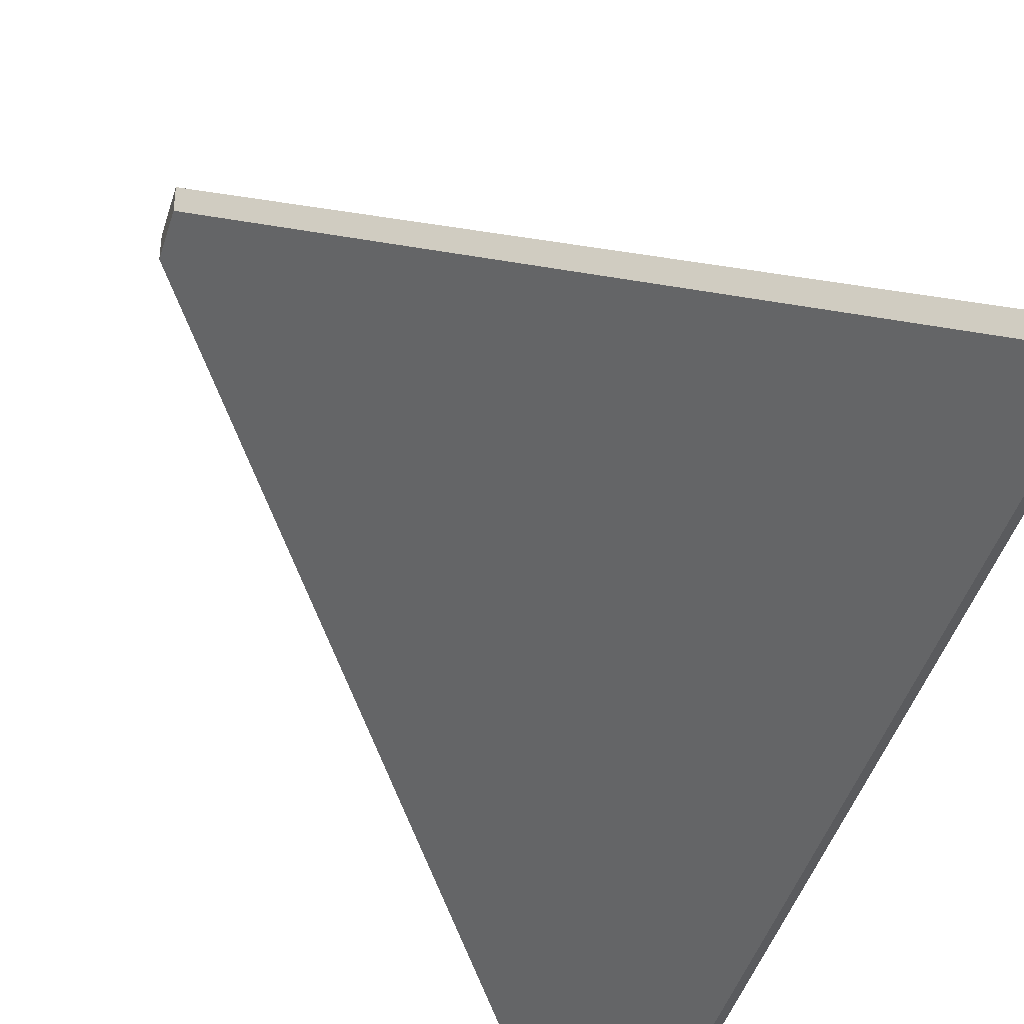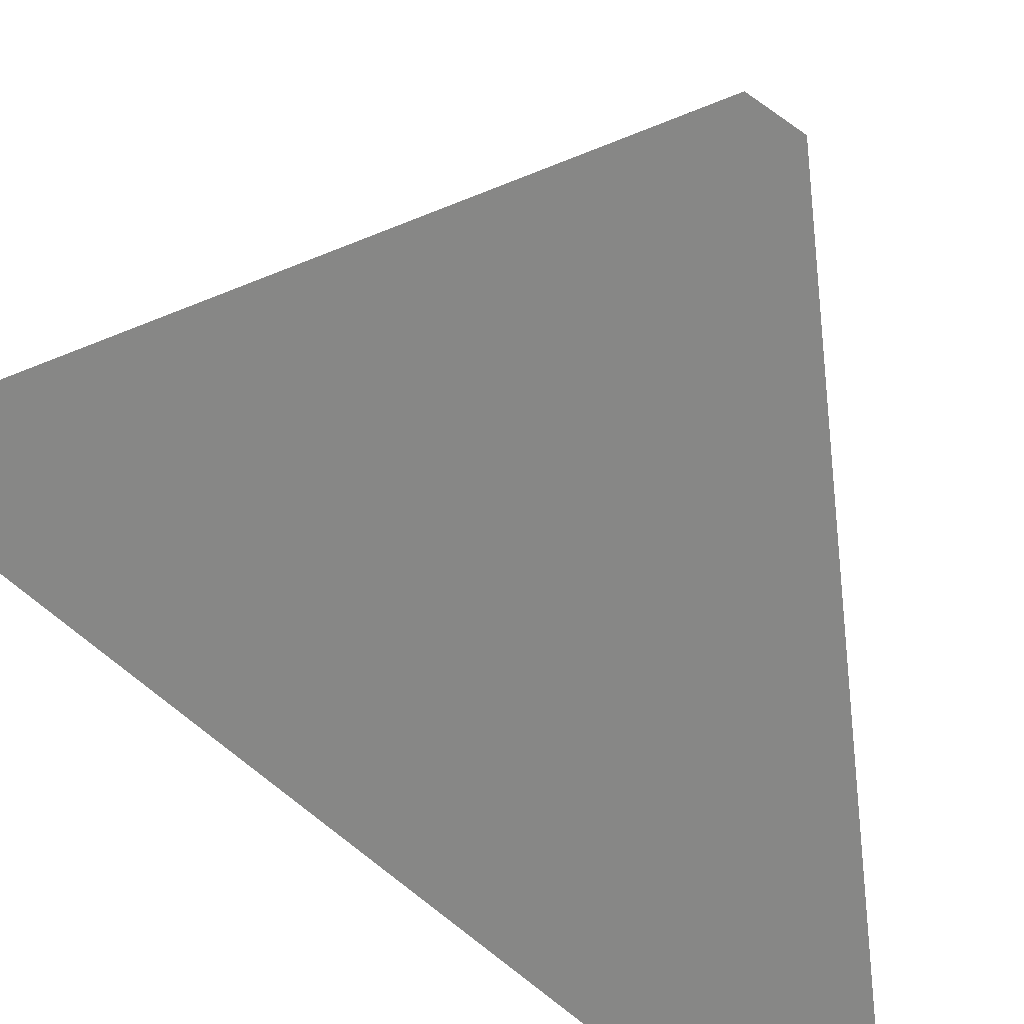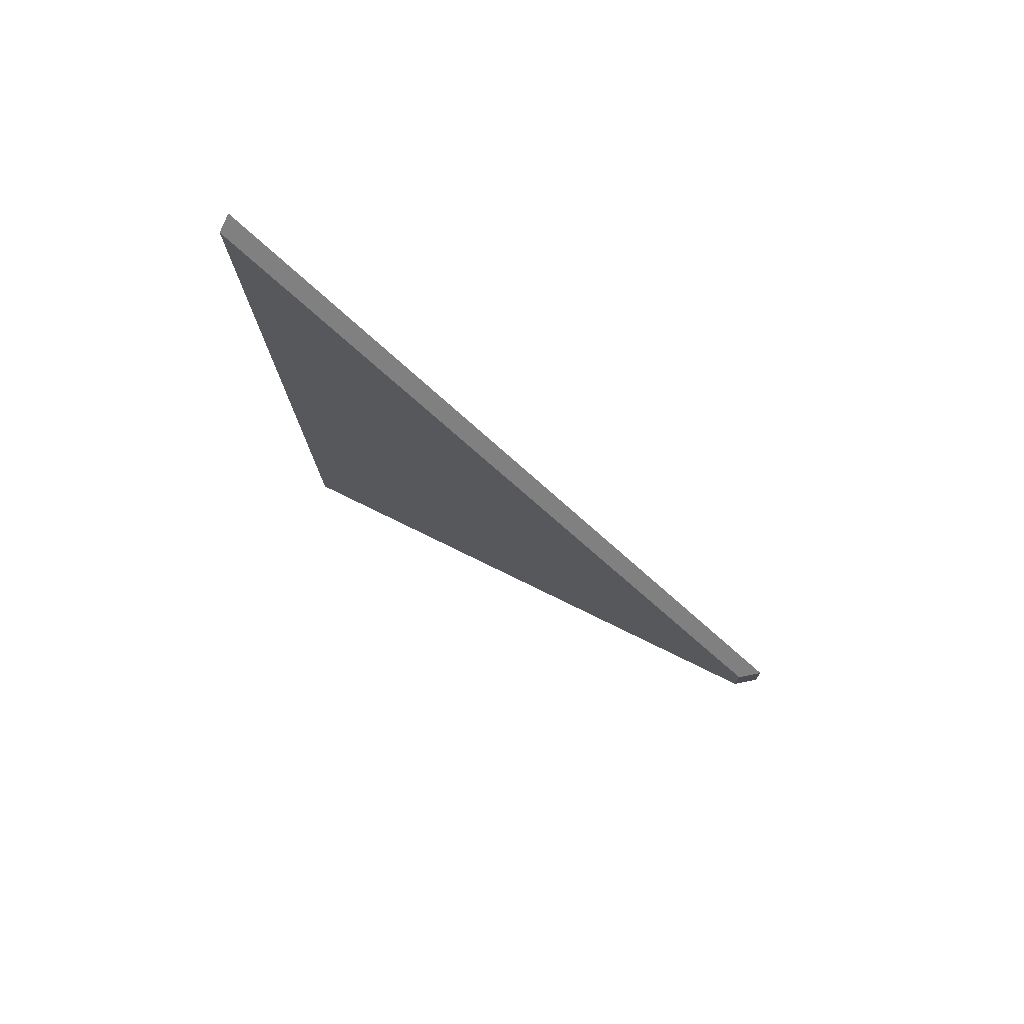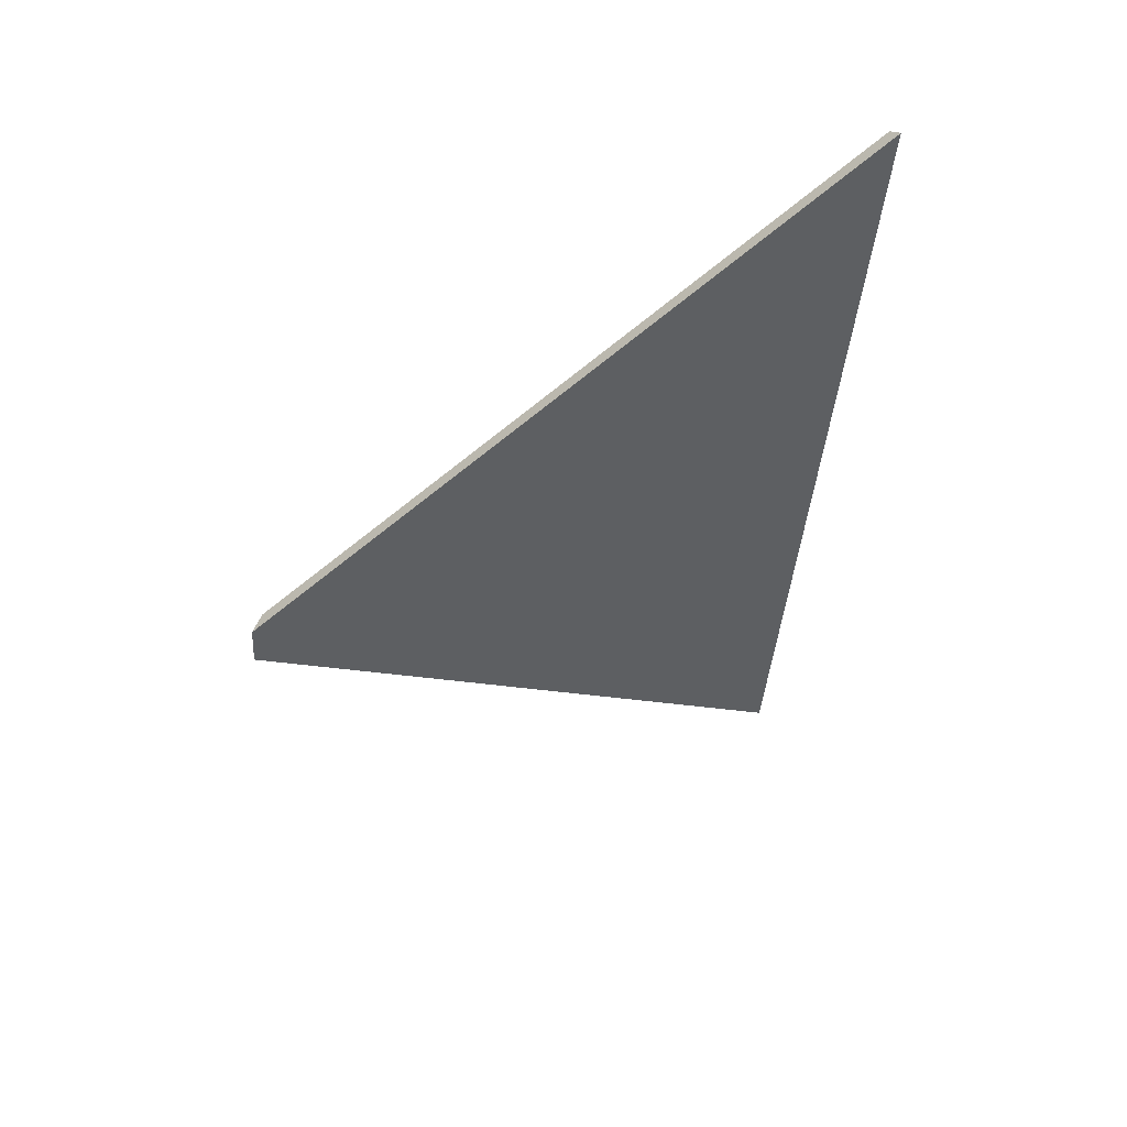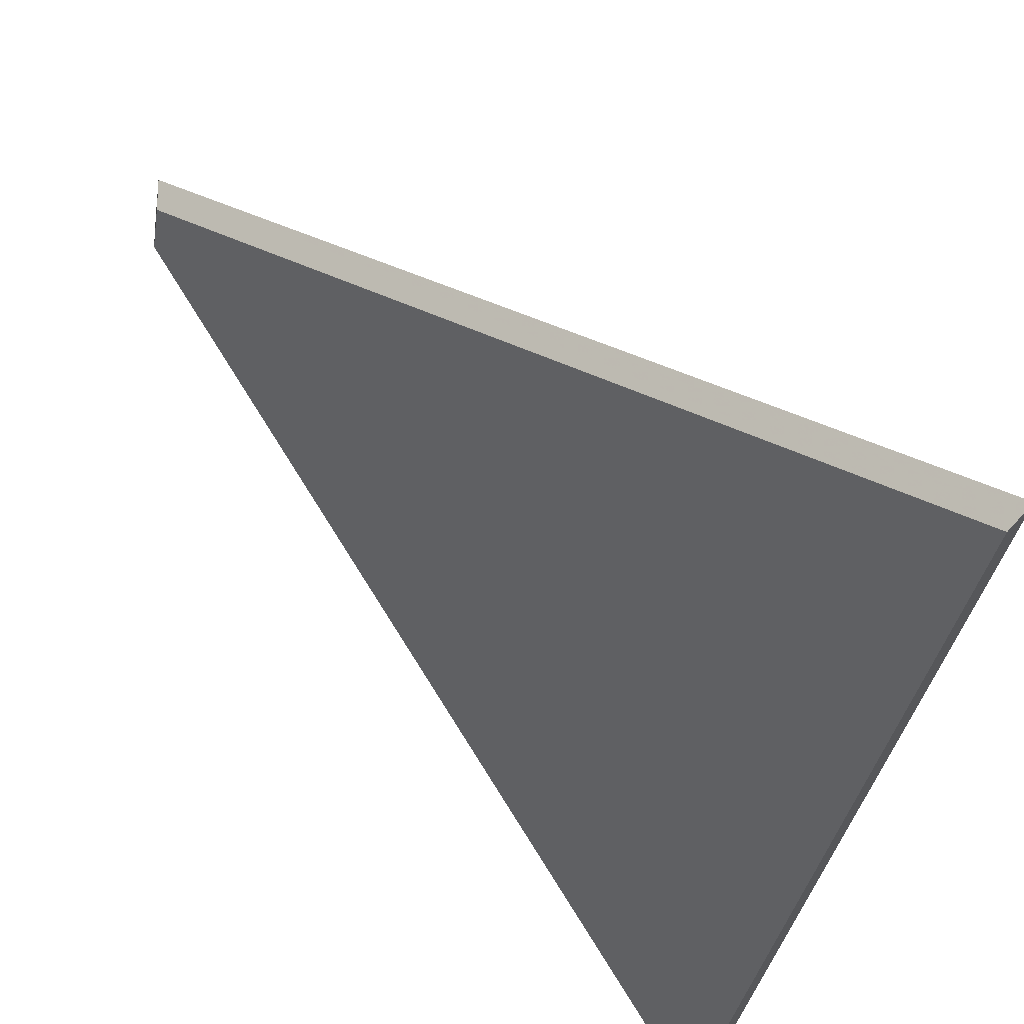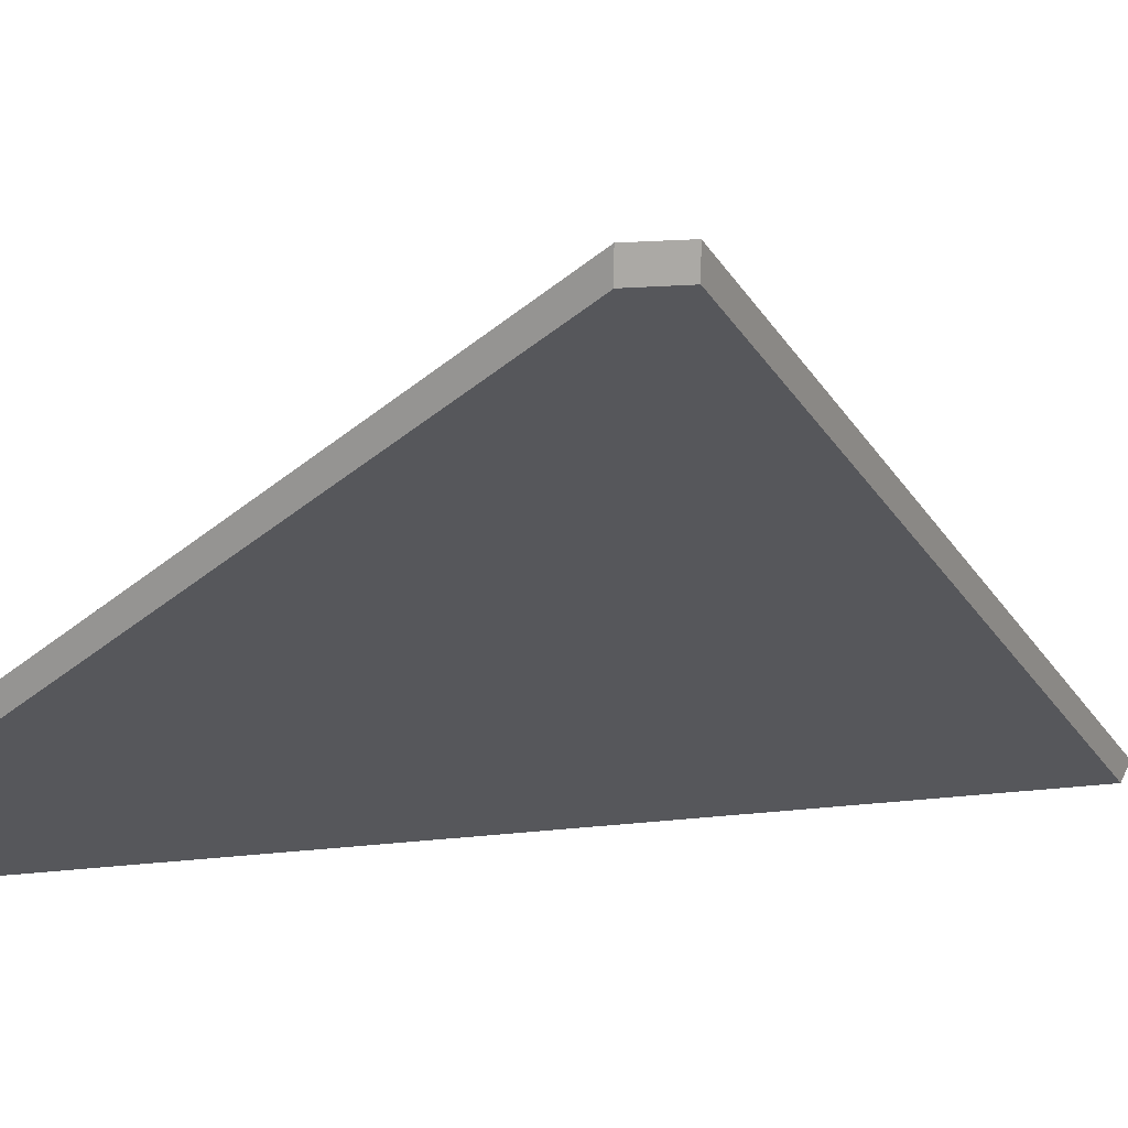
<metadata>
{"format":"obj","ext":"obj","renderer":"f3d","projection":"perspective","resolution":1024,"background":"white","views":[{"elev":-42.6,"azim":160.0,"up":"+Y"},{"elev":73.4,"azim":-56.1,"up":"+Y"},{"elev":79.8,"azim":78.9,"up":"+Z"},{"elev":51.2,"azim":-158.9,"up":"+Z"},{"elev":-27.7,"azim":168.6,"up":"+Y"},{"elev":14.0,"azim":71.2,"up":"+Y"}]}
</metadata>
<code>
v -5.687 0.257 -4.034
v -5.68 0.257 -4.136
v -5.635 0.3055 -4.085
v -5.635 0.3055 -4.079
v -5.635 0.3081 -4.085
v -5.635 0.3055 -4.085
v -5.68 0.257 -4.136
v -5.681 0.2583 -4.138
v -5.635 0.3081 -4.079
v -5.635 0.3055 -4.079
v -5.635 0.3055 -4.085
v -5.635 0.3081 -4.085
v -5.681 0.2583 -4.138
v -5.68 0.257 -4.136
v -5.687 0.257 -4.034
v -5.688 0.2583 -4.033
v -5.688 0.2583 -4.033
v -5.687 0.257 -4.034
v -5.635 0.3055 -4.079
v -5.635 0.3081 -4.079
v -5.635 0.3081 -4.079
v -5.635 0.3081 -4.085
v -5.681 0.2583 -4.138
v -5.688 0.2583 -4.033
f 1 2 3
f 1 3 4
f 5 6 7
f 5 7 8
f 9 10 11
f 9 11 12
f 13 14 15
f 13 15 16
f 17 18 19
f 17 19 20
f 21 22 23
f 21 23 24

</code>
